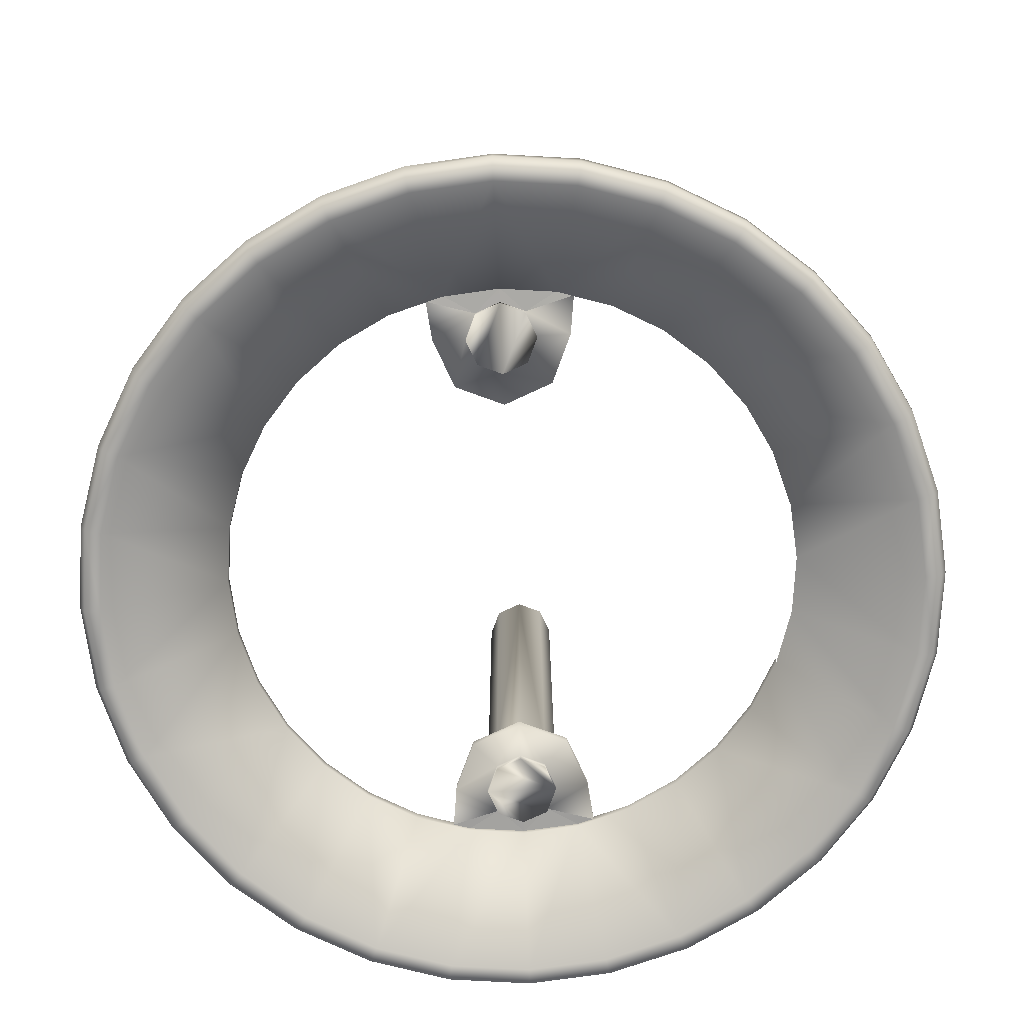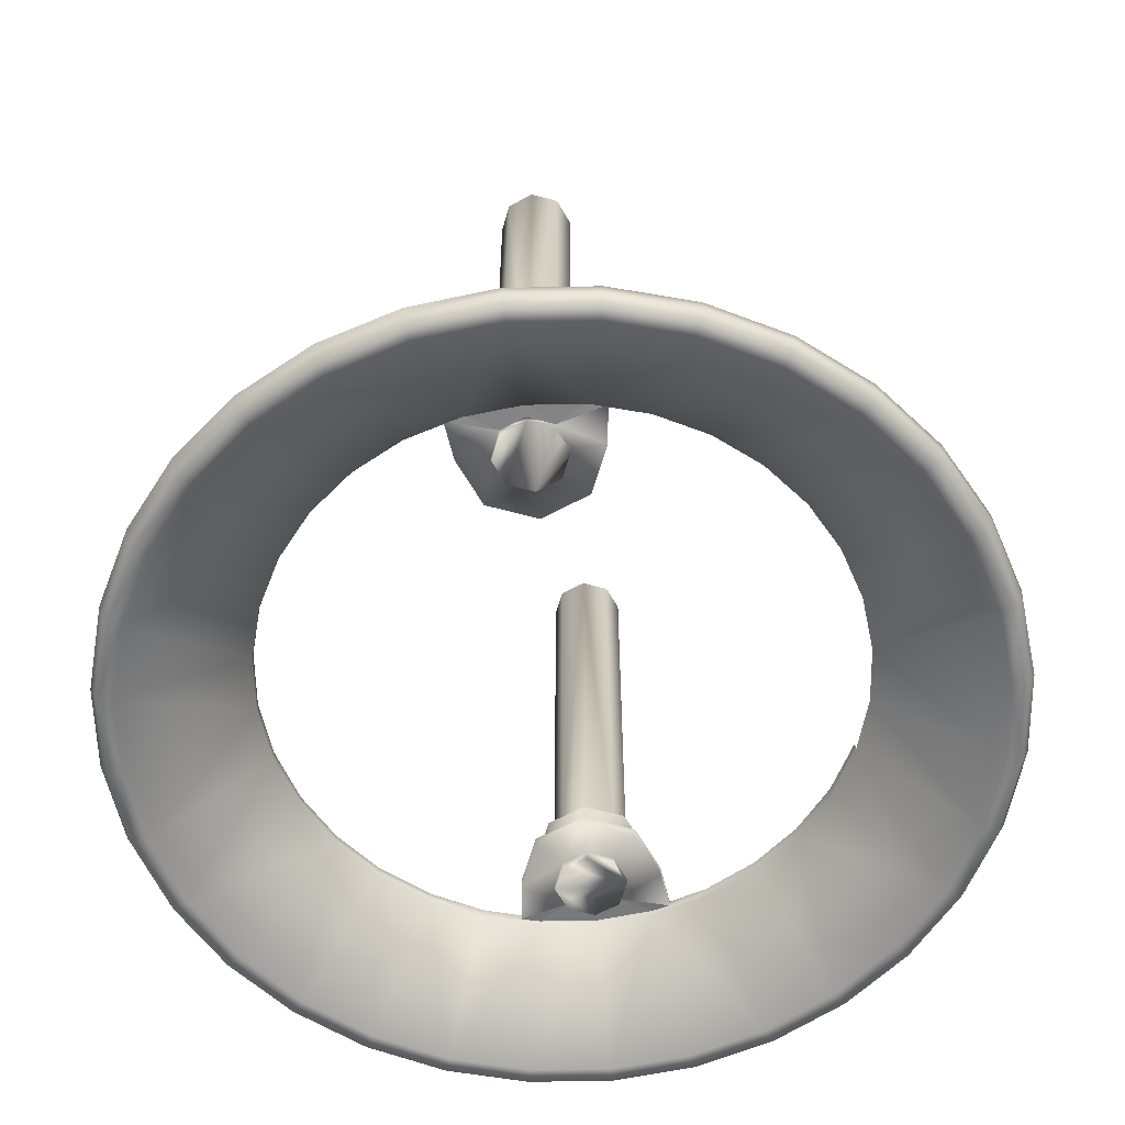
<metadata>
{"format":"obj","ext":"obj","renderer":"f3d","projection":"perspective","resolution":1024,"background":"white","views":[{"elev":-74.3,"azim":92.5,"up":"+Z"},{"elev":-59.6,"azim":96.7,"up":"+Z"}]}
</metadata>
<code>
o BM_BR3
v 10.75 54.04 -66.86
v 10.91 54.84 -65.23
v 0 55.92 -65.23
v 0 55.1 -66.86
v 21.4 51.66 -65.23
v 21.09 50.9 -66.86
v 0 53.07 -66.86
v 20.31 49.03 -66.86
v 10.35 52.05 -66.86
v 10.93 54.94 -63.82
v 0 56.02 -63.82
v -10.91 54.84 -65.23
v -10.75 54.04 -66.86
v 21.44 51.75 -63.82
v 30.61 45.81 -66.86
v -10.93 54.94 -63.82
v 31.07 46.49 -65.23
v -10.35 52.05 -66.86
v 29.49 44.13 -66.86
v 31.12 46.58 -63.82
v -21.4 51.66 -65.23
v -20.31 49.03 -66.86
v 38.96 38.96 -66.86
v -21.09 50.9 -66.86
v 37.53 37.53 -66.86
v 39.61 39.61 -63.82
v 39.54 39.54 -65.23
v -21.44 51.75 -63.82
v 7.372 37.06 -56.23
v 0 37.79 -56.23
v 7.9 39.72 -53.03
v -30.61 45.81 -66.86
v 15.5 37.41 -53.03
v -31.07 46.49 -65.23
v 45.81 30.61 -66.86
v -7.9 39.72 -53.03
v 20.99 31.42 -56.23
v 46.58 31.12 -63.82
v -29.49 44.13 -66.86
v -31.12 46.58 -63.82
v 46.5 31.07 -65.23
v -7.372 37.06 -56.23
v 44.13 29.49 -66.86
v 22.5 33.67 -53.03
v -15.5 37.41 -53.03
v 26.72 26.72 -56.23
v -38.96 38.96 -66.86
v -37.53 37.53 -66.86
v 14.46 34.91 -56.23
v 0 40.49 -53.03
v -39.61 39.61 -63.82
v -14.46 34.91 -56.23
v 51.66 21.4 -65.23
v 49.03 20.31 -66.86
v -39.54 39.54 -65.23
v 28.63 28.63 -53.03
v 50.9 21.09 -66.86
v 31.42 20.99 -56.23
v 51.75 21.44 -63.82
v -45.81 30.61 -66.86
v -46.5 31.07 -65.23
v -22.5 33.67 -53.03
v 7.372 37.06 -54.87
v -26.72 26.72 -56.23
v -46.58 31.12 -63.82
v 54.04 10.75 -66.86
v 14.46 34.91 -54.87
v 33.67 22.5 -53.03
v -20.99 31.42 -56.23
v 54.84 10.91 -65.23
v 34.91 14.46 -56.23
v -44.13 29.49 -66.86
v 20.99 31.42 -54.87
v 52.05 10.35 -66.86
v 54.94 10.93 -63.82
v 26.72 26.72 -54.87
v -14.46 34.91 -54.87
v -49.03 20.31 -66.86
v -28.63 28.63 -53.03
v -51.66 21.4 -65.23
v -20.99 31.42 -54.87
v 37.06 7.372 -56.23
v -33.67 22.5 -53.03
v 37.41 15.5 -53.03
v 31.42 20.99 -54.87
v 53.07 -0 -66.86
v 55.1 -0 -66.86
v 39.72 7.9 -53.03
v -50.9 21.09 -66.86
v 56.02 -0 -63.82
v -51.75 21.44 -63.82
v -31.42 20.99 -56.23
v -26.72 26.72 -54.87
v 55.92 -0 -65.23
v 34.91 14.46 -54.87
v -54.04 10.75 -66.86
v 36.4 9.57 -55.63
v -54.84 10.91 -65.23
v 37.08 9.661 -54.08
v 34.91 14.46 -54.87
v 36.11 14.96 -53.27
v -31.42 20.99 -54.87
v 54.04 -10.75 -66.86
v 36.42 9.547 -54.87
v 40.49 -0 -53.03
v -54.94 10.93 -63.82
v 37.08 9.661 -54.08
v 36.42 9.547 -54.87
v 34.91 14.46 -54.87
v 54.84 -10.91 -65.23
v -34.91 14.46 -56.23
v -52.05 10.35 -66.86
v 36.11 14.96 -53.27
v 38.34 7.626 -53.27
v 37.08 9.661 -54.08
v 37.06 7.372 -55.55
v 37.08 9.661 -54.08
v 31.31 8.97 -54.08
v 36.4 9.57 -55.63
v 31.31 8.97 -55.63
v 37.79 -0 -56.23
v 52.05 -10.35 -66.86
v -37.41 15.5 -53.03
v 34.58 3.274 -55.63
v 37.06 7.372 -55.55
v 36.4 9.57 -55.63
v 34.58 3.274 -55.63
v 38.34 7.626 -53.27
v 37.7 7.499 -54.07
v 37.08 9.661 -54.08
v 37.08 9.661 -54.08
v 36.2 4.893 -54.08
v 37.7 7.499 -54.07
v 24.97 6.343 -54.08
v -37.06 7.372 -56.23
v 24.97 6.343 -55.63
v 31.31 4.63 -55.63
v 28.03 3.274 -55.63
v 54.94 -10.93 -63.82
v 31.31 4.63 -56.79
v 34.58 3.274 -56.79
v -34.91 14.46 -54.87
v 37.06 -7.372 -56.23
v 37.06 7.372 -55.55
v 34.58 3.274 -55.63
v 37.79 -0 -55.55
v 37.7 7.499 -54.07
v 38.34 7.626 -53.27
v 38.44 -0 -54.07
v 28.03 3.274 -56.79
v 26.68 -0 -56.79
v 37.79 -0 -55.55
v 35.94 -0 -56.79
v 36.2 4.893 -54.08
v 38.44 -0 -54.07
v 37.7 7.499 -54.07
v -39.72 7.9 -53.03
v 31.31 6.92 -48.96
v 31.31 6.92 -54.08
v 36.2 4.893 -54.08
v -53.07 -0 -66.86
v 26.68 -0 -55.63
v -55.1 -0 -66.86
v 35.94 -0 -55.63
v 22.34 -0 -54.08
v 37.79 -0 -55.55
v 34.58 3.274 -55.63
v 35.94 -0 -55.63
v 26.42 4.893 -48.96
v 26.42 4.893 -54.08
v 39.09 -0 -53.27
v 36.2 4.893 -48.96
v 22.34 -0 -55.63
v -36.4 9.57 -55.63
v 49.03 -20.31 -66.86
v -56.02 -0 -63.82
v 50.9 -21.09 -66.86
v 34.58 -3.274 -55.63
v 28.03 -3.274 -56.79
v 37.79 -0 -55.55
v 35.94 -0 -55.63
v 34.58 -3.274 -55.63
v -37.08 9.661 -54.08
v -36.11 14.96 -53.27
v -34.91 14.46 -54.87
v 38.44 -0 -54.07
v 38.23 -0 -48.96
v 34.58 -3.274 -56.79
v 31.31 -4.63 -56.79
v 37.06 -7.372 -55.55
v -36.42 9.547 -54.87
v -55.92 -0 -65.23
v 51.75 -21.44 -63.82
v 28.03 -3.274 -55.63
v 24.39 -0 -48.96
v 24.39 -0 -54.08
v 34.58 -3.274 -55.63
v 37.06 -7.372 -55.55
v 37.79 -0 -55.55
v -36.4 9.57 -55.63
v -31.31 8.97 -55.63
v -31.31 8.97 -54.08
v 31.31 -4.63 -55.63
v 24.97 -6.343 -55.63
v 38.34 -7.626 -53.27
v -37.08 9.661 -54.08
v -37.08 9.661 -54.08
v -38.34 7.626 -53.27
v -36.11 14.96 -53.27
v -24.97 6.343 -55.63
v -24.97 6.343 -54.08
v 36.2 -4.893 -54.08
v -37.06 7.372 -55.55
v 51.66 -21.4 -65.23
v -28.03 3.274 -55.63
v -34.58 3.274 -55.63
v 37.7 -7.499 -54.07
v 38.44 -0 -54.07
v 36.2 -4.893 -54.08
v -31.31 4.63 -55.63
v -37.06 7.372 -55.55
v -34.58 3.274 -55.63
v -36.4 9.57 -55.63
v 31.31 -8.97 -55.63
v 37.7 -7.499 -54.07
v -37.08 9.661 -54.08
v -37.7 7.499 -54.07
v -38.34 7.626 -53.27
v 26.42 -4.893 -54.08
v 34.58 -3.274 -55.63
v 36.4 -9.57 -55.63
v 37.06 -7.372 -55.55
v -31.31 4.63 -56.79
v -28.03 3.274 -56.79
v -34.58 3.274 -56.79
v -37.08 9.661 -54.08
v -37.7 7.499 -54.07
v -36.2 4.893 -54.08
v 24.97 -6.343 -54.08
v -22.34 -0 -54.08
v -37.79 -0 -56.23
v -22.34 -0 -55.63
v 36.4 -9.57 -55.63
v -26.68 -0 -56.79
v 36.4 -9.57 -55.63
v 36.2 -4.893 -48.96
v -54.04 -10.75 -66.86
v -26.68 -0 -55.63
v 37.08 -9.661 -54.08
v 37.7 -7.499 -54.07
v 36.2 -4.893 -54.08
v -31.31 6.92 -54.08
v -26.42 4.893 -54.08
v -26.42 4.893 -48.96
v 34.91 -14.46 -56.23
v -36.2 4.893 -54.08
v -31.31 6.92 -48.96
v -34.58 3.274 -55.63
v -37.06 7.372 -55.55
v -37.79 -0 -55.55
v -35.94 -0 -56.79
v -28.03 -3.274 -56.79
v 37.08 -9.661 -54.08
v 37.7 -7.499 -54.07
v 38.34 -7.626 -53.27
v -31.31 -4.63 -56.79
v -54.84 -10.91 -65.23
v 26.42 -4.893 -48.96
v -37.7 7.499 -54.07
v -38.44 -0 -54.07
v -38.34 7.626 -53.27
v 31.31 -6.92 -54.08
v 31.31 -6.92 -48.96
v 31.31 -8.97 -54.08
v -37.79 -0 -55.55
v -37.7 7.499 -54.07
v -38.44 -0 -54.07
v -36.2 4.893 -54.08
v 45.81 -30.61 -66.86
v -52.05 -10.35 -66.86
v -40.49 -0 -53.03
v -35.94 -0 -55.63
v 36.42 -9.547 -54.87
v 34.91 -14.46 -54.87
v -37.79 -0 -55.55
v -35.94 -0 -55.63
v -34.58 3.274 -55.63
v -28.03 -3.274 -55.63
v -36.2 4.893 -48.96
v 37.08 -9.661 -54.08
v 34.91 -14.46 -54.87
v 36.42 -9.547 -54.87
v -24.39 -0 -54.08
v -24.39 -0 -48.96
v 37.08 -9.661 -54.08
v 38.34 -7.626 -53.27
v 36.11 -14.96 -53.27
v -39.09 -0 -53.27
v -24.97 -6.343 -55.63
v -34.58 -3.274 -55.63
v 46.58 -31.12 -63.82
v -34.58 -3.274 -56.79
v 44.13 -29.49 -66.86
v -37.79 -0 -55.55
v -34.58 -3.274 -55.63
v -35.94 -0 -55.63
v 31.42 -20.99 -56.23
v 37.08 -9.661 -54.08
v 36.11 -14.96 -53.27
v 34.91 -14.46 -54.87
v -38.23 -0 -48.96
v -38.44 -0 -54.07
v -54.94 -10.93 -63.82
v -37.06 -7.372 -55.55
v -31.31 -4.63 -55.63
v 46.5 -31.07 -65.23
v -26.42 -4.893 -54.08
v -37.06 -7.372 -56.23
v -24.97 -6.343 -54.08
v -39.72 -7.9 -53.03
v -37.06 -7.372 -55.55
v -34.58 -3.274 -55.63
v -37.79 -0 -55.55
v -31.31 -8.97 -55.63
v 31.42 -20.99 -54.87
v -38.34 -7.626 -53.27
v -36.2 -4.893 -54.08
v -49.03 -20.31 -66.86
v -36.2 -4.893 -54.08
v -38.44 -0 -54.07
v -37.7 -7.499 -54.07
v -26.42 -4.893 -48.96
v 36.11 -14.96 -53.27
v 32.5 -21.72 -53.27
v -37.06 -7.372 -55.55
v -36.4 -9.57 -55.63
v -34.58 -3.274 -55.63
v -50.9 -21.09 -66.86
v -36.4 -9.57 -55.63
v -37.7 -7.499 -54.07
v -31.31 -6.92 -54.08
v 37.53 -37.53 -66.86
v -31.31 -8.97 -54.08
v -36.4 -9.57 -55.63
v -36.2 -4.893 -48.96
v -51.66 -21.4 -65.23
v -31.31 -6.92 -48.96
v -37.08 -9.661 -54.08
v -36.2 -4.893 -54.08
v -37.7 -7.499 -54.07
v 26.72 -26.72 -56.23
v 39.54 -39.54 -65.23
v -34.91 -14.46 -56.23
v -38.34 -7.626 -53.27
v -37.7 -7.499 -54.07
v -37.08 -9.661 -54.08
v 31.31 4.706 10.98
v 31.31 4.706 -48.96
v 34.64 3.328 -48.96
v 38.96 -38.96 -66.86
v 39.61 -39.61 -63.82
v 26.72 -26.72 -54.87
v 27.98 3.328 10.98
v 27.98 3.328 -48.96
v -34.91 -14.46 -54.87
v -36.42 -9.547 -54.87
v 34.64 3.328 10.98
v 36.01 -0 -48.96
v -37.08 -9.661 -54.08
v -36.42 -9.547 -54.87
v -34.91 -14.46 -54.87
v -51.75 -21.44 -63.82
v -36.11 -14.96 -53.27
v -38.34 -7.626 -53.27
v -37.08 -9.661 -54.08
v 27.64 -27.64 -53.27
v -37.08 -9.661 -54.08
v -34.91 -14.46 -54.87
v -36.11 -14.96 -53.27
v 26.6 -0 10.98
v 26.6 -0 -48.96
v -31.42 -20.99 -56.23
v -45.81 -30.61 -66.86
v 20.99 -31.42 -56.23
v -31.42 -20.99 -54.87
v 34.64 -3.328 -48.96
v 34.64 -3.328 10.98
v 27.98 -3.328 -48.96
v 30.61 -45.81 -66.86
v -44.13 -29.49 -66.86
v 20.99 -31.42 -54.87
v 29.49 -44.13 -66.86
v -32.5 -21.72 -53.27
v -36.11 -14.96 -53.27
v -46.58 -31.12 -63.82
v 31.07 -46.49 -65.23
v 31.31 -4.706 -48.96
v 31.31 -4.706 10.98
v 27.98 -3.328 10.98
v -46.5 -31.07 -65.23
v 28.63 -28.63 -53.03
v 21.72 -32.5 -53.27
v -26.72 -26.72 -56.23
v -31.31 4.706 -48.96
v -27.98 3.328 -48.96
v -27.98 3.328 10.98
v -26.72 -26.72 -54.87
v -34.64 3.328 -48.96
v -31.31 4.706 10.98
v -37.53 -37.53 -66.86
v 14.46 -34.91 -54.87
v 20.31 -49.03 -66.86
v 31.12 -46.58 -63.82
v 22.5 -33.67 -53.03
v 14.46 -34.91 -56.23
v -26.6 -0 -48.96
v -26.6 -0 10.98
v -27.64 -27.64 -53.27
v 21.09 -50.9 -66.86
v -36.01 -0 -48.96
v -34.64 3.328 10.98
v -39.54 -39.54 -65.23
v 14.96 -36.11 -53.27
v -38.96 -38.96 -66.86
v -20.99 -31.42 -56.23
v -27.98 -3.328 -48.96
v -20.99 -31.42 -54.87
v 15.5 -37.41 -53.03
v 7.372 -37.06 -56.23
v 7.372 -37.06 -54.87
v 21.4 -51.66 -65.23
v -29.49 -44.13 -66.86
v -34.64 -3.328 10.98
v -34.64 -3.328 -48.96
v -39.61 -39.61 -63.82
v -27.98 -3.328 10.98
v -31.31 -4.706 -48.96
v -30.61 -45.81 -66.86
v 10.35 -52.05 -66.86
v -14.46 -34.91 -54.87
v -21.72 -32.5 -53.27
v -14.46 -34.91 -56.23
v 0 -37.79 -54.87
v 0 -37.79 -56.23
v -31.31 -4.706 10.98
v 10.75 -54.04 -66.86
v 21.44 -51.75 -63.82
v -22.5 -33.67 -53.03
v -28.63 -28.63 -53.03
v 7.626 -38.34 -53.27
v -20.31 -49.03 -66.86
v -7.372 -37.06 -56.23
v -7.372 -37.06 -54.87
v 7.9 -39.72 -53.03
v -31.07 -46.49 -65.23
v -14.96 -36.11 -53.27
v 0 -39.09 -53.27
v -10.35 -52.05 -66.86
v 0 -53.07 -66.86
v 36.01 -0 10.98
v -15.5 -37.41 -53.03
v -7.626 -38.34 -53.27
v 10.91 -54.84 -65.23
v 10.93 -54.94 -63.82
v -21.09 -50.9 -66.86
v -31.12 -46.58 -63.82
v 0 -40.49 -53.03
v 0 -55.1 -66.86
v -7.9 -39.72 -53.03
v -21.4 -51.66 -65.23
v -10.75 -54.04 -66.86
v 0 -55.92 -65.23
v -21.44 -51.75 -63.82
v -10.91 -54.84 -65.23
v 0 -56.02 -63.82
v -10.93 -54.94 -63.82
v -36.01 -0 10.98
f 3 2 1
f 3 1 4
f 5 1 2
f 5 6 1
f 4 1 7
f 1 6 8
f 1 9 7
f 10 5 2
f 1 8 9
f 11 2 3
f 11 10 2
f 4 12 3
f 13 4 7
f 10 14 5
f 5 15 6
f 6 15 8
f 4 13 12
f 3 16 11
f 14 17 5
f 13 7 18
f 3 12 16
f 5 17 15
f 15 19 8
f 14 20 17
f 13 21 12
f 13 18 22
f 17 23 15
f 16 12 21
f 13 24 21
f 15 25 19
f 24 13 22
f 26 17 20
f 15 23 25
f 17 27 23
f 16 21 28
f 26 27 17
f 8 29 9
f 9 30 7
f 31 10 11
f 21 24 32
f 32 24 22
f 33 14 10
f 30 18 7
f 28 21 34
f 27 35 23
f 23 35 25
f 33 20 14
f 11 16 36
f 8 19 37
f 21 32 34
f 38 27 26
f 22 39 32
f 28 34 40
f 27 41 35
f 42 22 18
f 35 43 25
f 38 41 27
f 44 26 20
f 16 28 45
f 19 25 46
f 34 32 47
f 39 48 32
f 9 29 30
f 8 49 29
f 33 10 31
f 31 11 50
f 34 51 40
f 52 39 22
f 53 35 41
f 35 54 43
f 8 37 49
f 11 36 50
f 45 28 40
f 47 32 48
f 30 42 18
f 38 53 41
f 34 47 55
f 56 38 26
f 34 55 51
f 33 44 20
f 35 57 54
f 53 57 35
f 25 43 58
f 16 45 36
f 19 46 37
f 38 59 53
f 42 52 22
f 44 56 26
f 60 47 48
f 47 61 55
f 62 40 51
f 49 63 29
f 25 58 46
f 39 64 48
f 55 65 51
f 57 66 54
f 49 67 63
f 68 59 38
f 52 69 39
f 70 57 53
f 37 67 49
f 43 54 71
f 47 60 61
f 59 70 53
f 48 72 60
f 45 40 62
f 37 73 67
f 55 61 65
f 56 68 38
f 70 66 57
f 46 73 37
f 66 74 54
f 39 69 64
f 64 72 48
f 59 75 70
f 46 76 73
f 43 71 58
f 77 69 52
f 58 76 46
f 72 78 60
f 62 51 79
f 60 80 61
f 77 81 69
f 54 74 82
f 51 65 83
f 65 61 80
f 68 84 59
f 58 85 76
f 66 86 74
f 70 87 66
f 88 75 59
f 89 60 78
f 60 89 80
f 81 64 69
f 90 70 75
f 54 82 71
f 51 83 79
f 71 85 58
f 66 87 86
f 65 80 91
f 92 78 72
f 64 92 72
f 81 93 64
f 88 59 84
f 70 94 87
f 90 94 70
f 71 95 85
f 86 82 74
f 83 65 91
f 93 92 64
f 96 89 78
f 95 71 97
f 89 98 80
f 101 100 99
f 71 82 97
f 93 102 92
f 87 103 86
f 97 104 95
f 105 90 75
f 80 106 91
f 109 108 107
f 110 87 94
f 92 111 78
f 78 112 96
f 89 96 98
f 115 114 113
f 105 75 88
f 110 94 90
f 82 116 97
f 119 118 117
f 119 120 118
f 86 121 82
f 80 98 106
f 103 122 86
f 83 91 123
f 120 119 124
f 102 111 92
f 127 126 125
f 130 129 128
f 110 103 87
f 133 132 131
f 120 134 118
f 78 135 112
f 121 116 82
f 120 136 134
f 124 137 120
f 136 120 138
f 138 120 137
f 78 111 135
f 110 90 139
f 141 140 137
f 102 142 111
f 141 137 124
f 143 86 122
f 140 138 137
f 146 145 144
f 149 148 147
f 140 150 138
f 140 141 151
f 121 152 116
f 143 121 86
f 153 141 124
f 156 155 154
f 91 106 157
f 151 150 140
f 160 159 158
f 112 161 96
f 91 157 123
f 141 153 151
f 136 138 162
f 98 96 163
f 153 124 164
f 136 165 134
f 150 162 138
f 168 167 166
f 159 170 169
f 149 171 148
f 150 151 162
f 160 158 172
f 173 136 162
f 159 169 158
f 111 142 174
f 103 175 122
f 98 176 106
f 136 173 165
f 177 103 110
f 178 153 164
f 179 151 153
f 182 181 180
f 135 161 112
f 185 184 183
f 163 96 161
f 187 186 160
f 178 188 153
f 187 160 172
f 162 151 179
f 153 188 189
f 135 111 174
f 190 152 121
f 142 191 174
f 189 179 153
f 98 163 192
f 193 110 139
f 162 179 194
f 175 143 122
f 170 195 169
f 170 196 195
f 199 198 197
f 202 201 200
f 103 177 175
f 203 188 178
f 98 192 176
f 203 189 188
f 204 173 162
f 194 179 189
f 205 171 149
f 202 200 206
f 190 121 143
f 209 208 207
f 211 210 201
f 211 201 202
f 157 106 176
f 187 212 186
f 174 213 135
f 194 189 203
f 165 173 204
f 162 194 204
f 177 110 214
f 201 210 215
f 200 201 216
f 219 218 217
f 193 214 110
f 194 203 204
f 215 220 201
f 223 222 221
f 203 178 224
f 220 216 201
f 205 149 225
f 228 227 226
f 195 196 229
f 232 231 230
f 215 234 233
f 215 233 220
f 220 233 235
f 238 237 236
f 165 204 239
f 240 210 211
f 135 241 161
f 210 242 215
f 178 243 224
f 233 234 244
f 213 241 135
f 224 204 203
f 245 190 143
f 187 246 212
f 220 235 216
f 247 163 161
f 248 234 215
f 251 250 249
f 240 242 210
f 254 253 252
f 175 255 143
f 239 204 224
f 248 244 234
f 257 252 256
f 260 259 258
f 216 235 261
f 242 248 215
f 244 262 233
f 265 264 263
f 235 233 266
f 267 192 163
f 195 229 268
f 271 270 269
f 273 272 212
f 143 255 245
f 268 229 272
f 239 224 274
f 254 252 257
f 213 275 241
f 278 277 276
f 177 279 175
f 280 161 241
f 273 212 246
f 157 176 281
f 176 192 267
f 216 261 282
f 262 244 248
f 279 177 214
f 262 266 233
f 261 235 266
f 284 283 245
f 287 286 285
f 161 280 247
f 242 288 248
f 257 256 289
f 292 291 290
f 268 272 273
f 294 293 253
f 294 253 254
f 297 296 295
f 267 163 247
f 271 298 270
f 262 248 288
f 255 284 245
f 299 242 240
f 261 300 282
f 301 214 193
f 266 302 261
f 279 303 175
f 306 305 304
f 242 299 288
f 261 302 300
f 307 255 175
f 266 262 288
f 310 309 308
f 311 289 256
f 311 256 312
f 307 175 303
f 176 267 313
f 241 275 314
f 266 288 315
f 302 266 315
f 279 214 316
f 302 315 300
f 317 293 294
f 280 241 318
f 299 240 319
f 320 281 176
f 323 322 321
f 301 316 214
f 320 176 313
f 324 315 288
f 325 284 255
f 299 324 288
f 241 314 318
f 324 300 315
f 270 298 326
f 311 312 327
f 280 328 247
f 331 330 329
f 324 299 319
f 317 294 332
f 334 333 284
f 325 255 307
f 337 336 335
f 267 247 338
f 328 280 318
f 324 339 300
f 270 326 340
f 341 317 332
f 279 342 303
f 324 319 343
f 318 314 344
f 334 284 325
f 311 327 345
f 313 267 346
f 327 341 347
f 338 247 328
f 350 349 348
f 351 307 303
f 352 279 316
f 341 332 347
f 353 318 344
f 327 347 345
f 356 355 354
f 359 358 357
f 328 318 353
f 267 338 346
f 351 303 342
f 279 360 342
f 361 316 301
f 362 325 307
f 358 364 363
f 344 366 365
f 352 360 279
f 368 359 367
f 371 370 369
f 313 346 372
f 365 353 344
f 375 374 373
f 362 307 351
f 376 334 325
f 361 352 316
f 379 378 377
f 364 381 380
f 328 353 382
f 376 325 362
f 383 338 328
f 346 338 383
f 384 351 342
f 353 365 385
f 387 386 368
f 380 381 388
f 360 389 342
f 328 382 390
f 328 390 383
f 391 362 351
f 353 385 382
f 384 342 392
f 365 394 393
f 395 372 346
f 396 360 352
f 391 376 362
f 398 397 386
f 399 388 397
f 391 351 384
f 389 392 342
f 365 393 385
f 346 383 400
f 396 352 361
f 396 389 360
f 402 401 376
f 395 346 400
f 390 382 403
f 391 402 376
f 406 405 404
f 382 385 407
f 409 404 408
f 390 410 383
f 411 391 384
f 382 407 403
f 412 384 392
f 396 361 413
f 402 414 401
f 390 403 410
f 411 384 415
f 417 416 405
f 385 393 418
f 412 415 384
f 389 419 392
f 421 408 420
f 385 418 407
f 422 400 383
f 423 402 391
f 424 383 410
f 419 389 396
f 423 391 411
f 419 412 392
f 410 403 425
f 395 400 422
f 426 416 417
f 403 407 427
f 422 383 424
f 428 414 402
f 429 415 412
f 403 427 425
f 430 411 415
f 427 407 418
f 431 396 413
f 430 415 429
f 428 402 423
f 430 423 411
f 410 425 432
f 419 396 431
f 420 434 433
f 395 422 435
f 437 426 436
f 438 424 410
f 429 412 439
f 425 427 440
f 427 418 441
f 425 440 442
f 443 430 429
f 443 429 444
f 434 437 445
f 444 429 439
f 446 412 419
f 431 413 447
f 410 432 438
f 418 449 448
f 430 450 423
f 451 425 442
f 359 357 367
f 452 443 444
f 358 363 357
f 442 453 452
f 418 448 441
f 454 428 423
f 442 440 453
f 451 432 425
f 446 439 412
f 455 422 424
f 427 456 440
f 452 453 443
f 446 419 431
f 427 441 456
f 451 442 452
f 454 423 450
f 457 430 443
f 457 450 430
f 455 424 438
f 458 452 444
f 444 439 459
f 435 422 455
f 453 440 456
f 453 457 443
f 432 451 438
f 368 367 460
f 364 380 363
f 457 454 450
f 458 444 459
f 441 448 461
f 451 452 458
f 459 439 446
f 453 456 462
f 453 462 457
f 441 461 456
f 446 431 463
f 464 431 447
f 465 438 451
f 435 455 466
f 457 467 454
f 462 456 461
f 464 463 431
f 387 368 460
f 446 468 459
f 457 462 469
f 457 469 467
f 468 446 463
f 462 461 469
f 470 455 438
f 451 458 471
f 458 459 471
f 470 438 465
f 471 465 451
f 468 471 459
f 468 463 472
f 473 466 455
f 380 388 399
f 470 465 471
f 472 463 464
f 398 386 387
f 473 455 470
f 474 471 468
f 474 468 472
f 470 471 474
f 399 397 398
f 472 464 475
f 476 470 474
f 476 473 470
f 476 474 472
f 476 472 475
f 406 404 409
f 409 408 421
f 417 405 406
f 421 420 477
f 426 417 436
f 420 433 477
f 437 436 445
f 434 445 433

</code>
